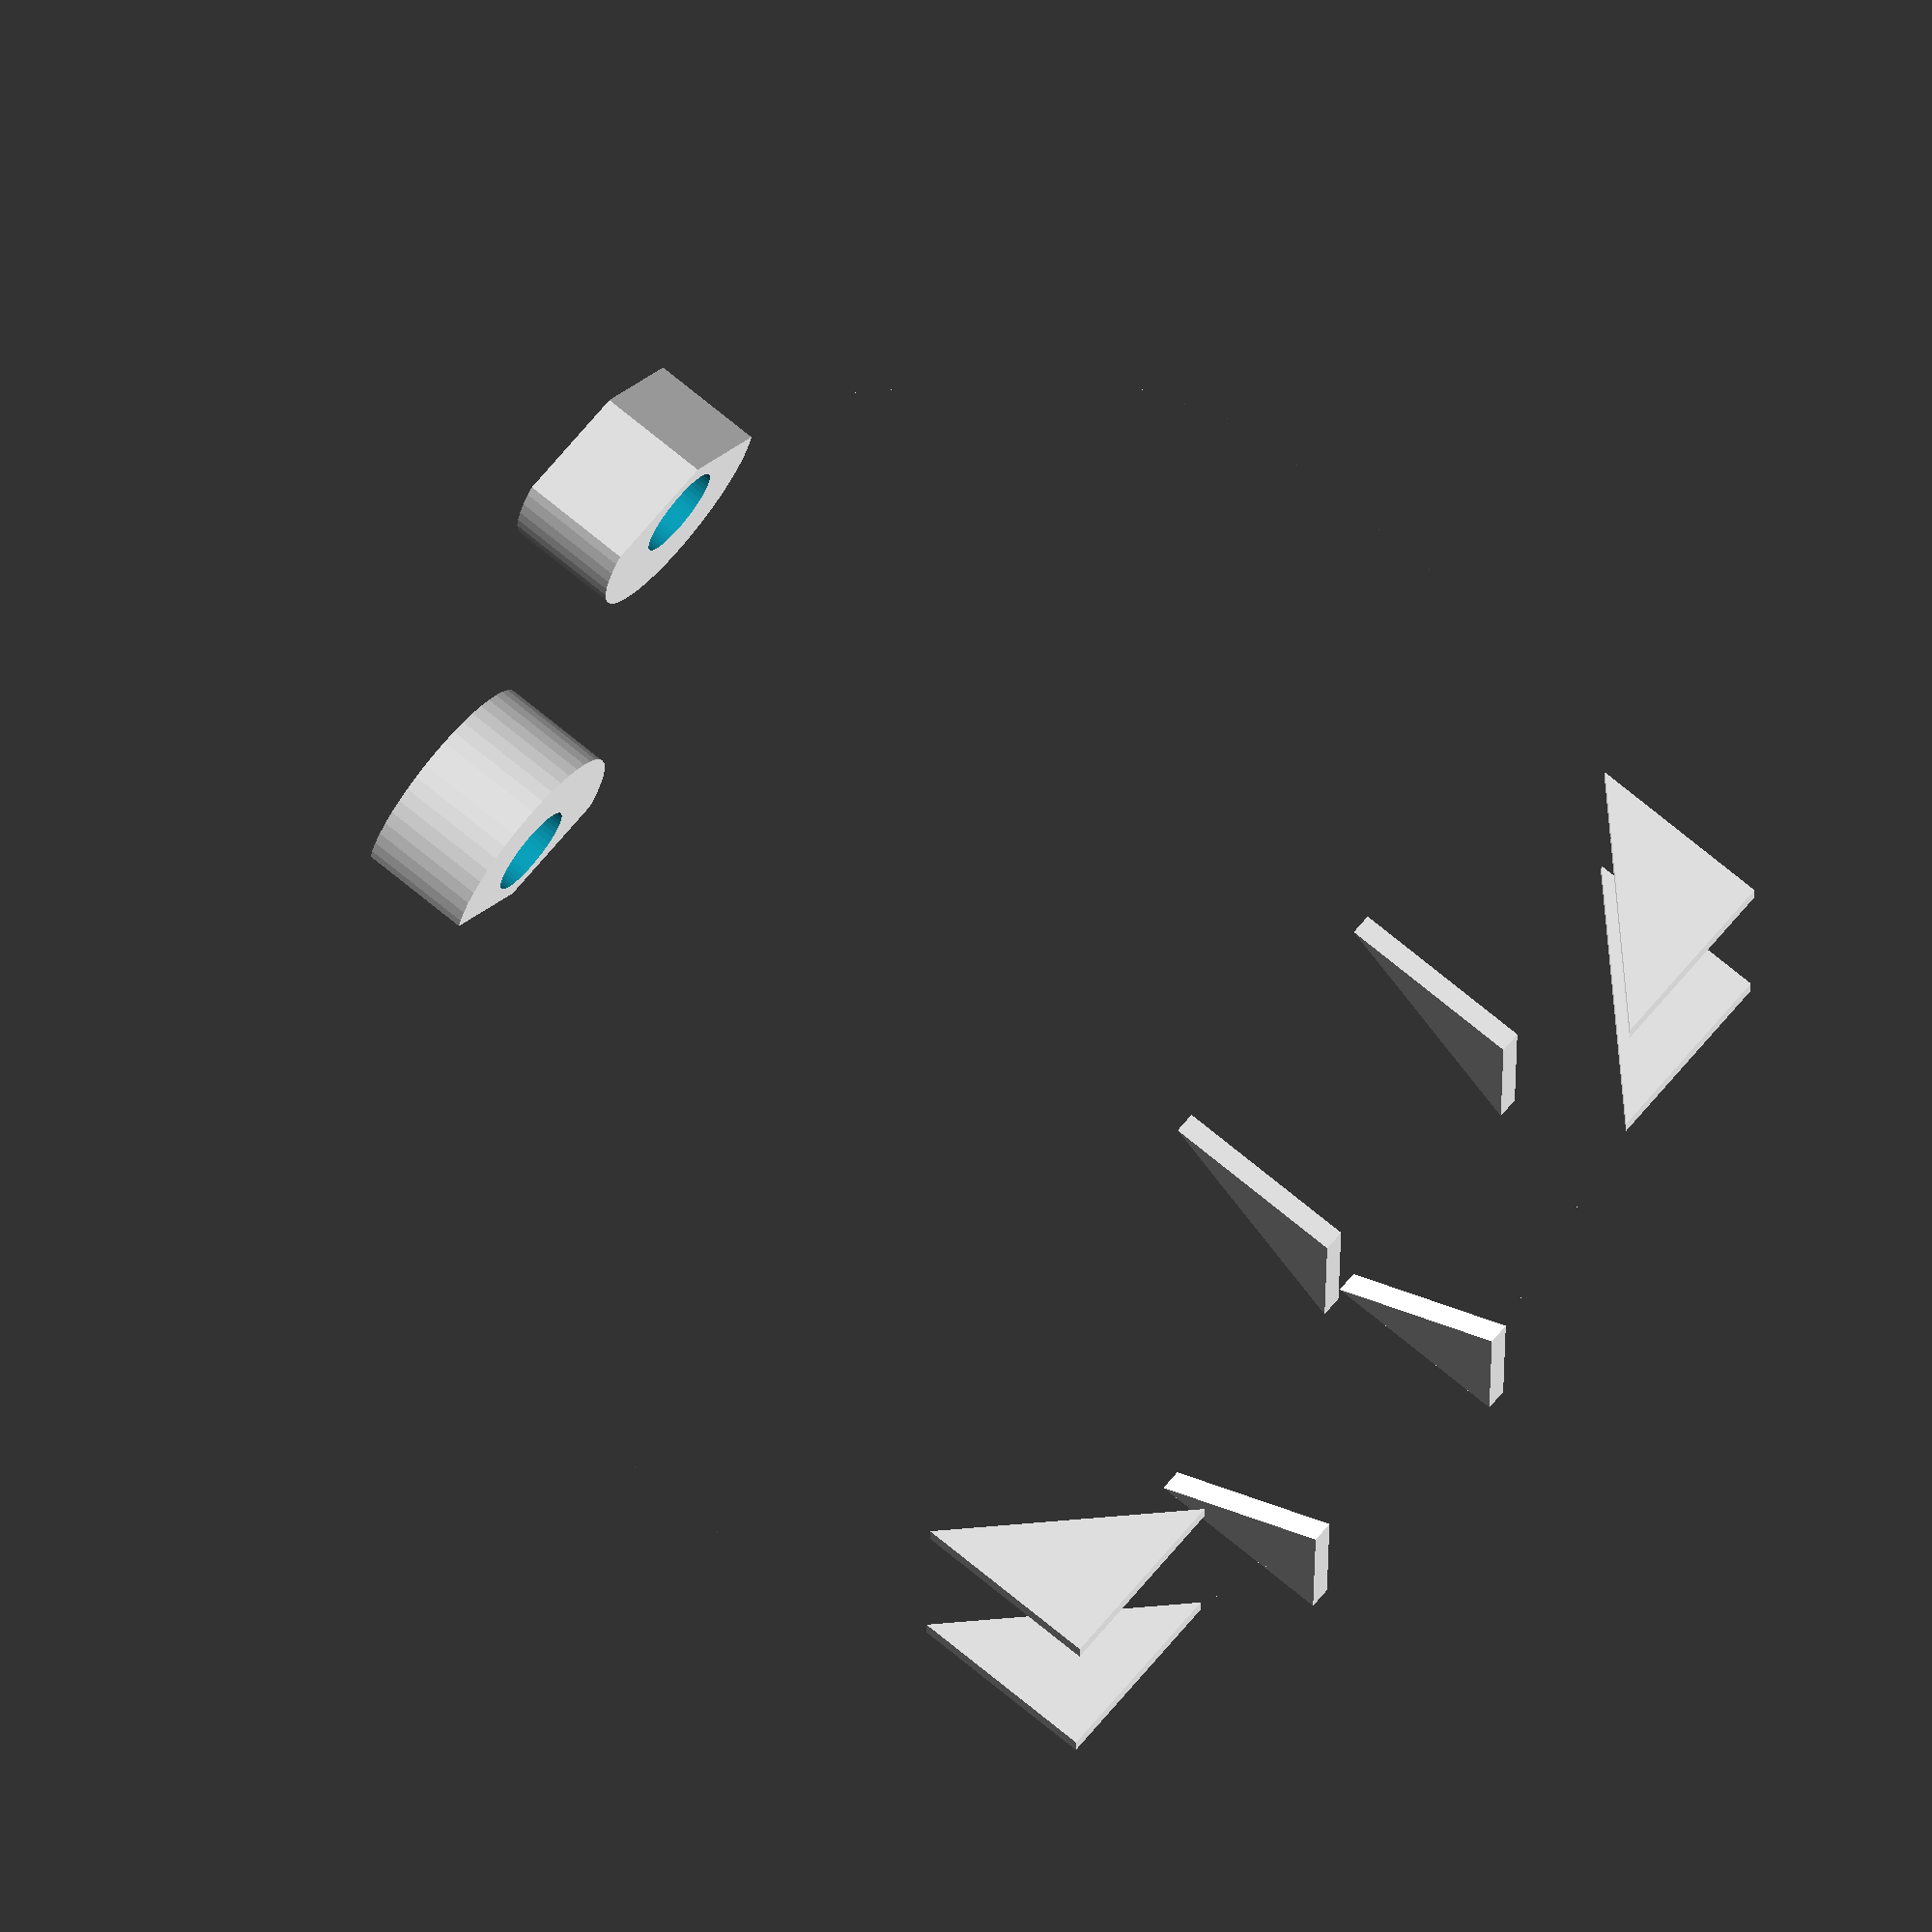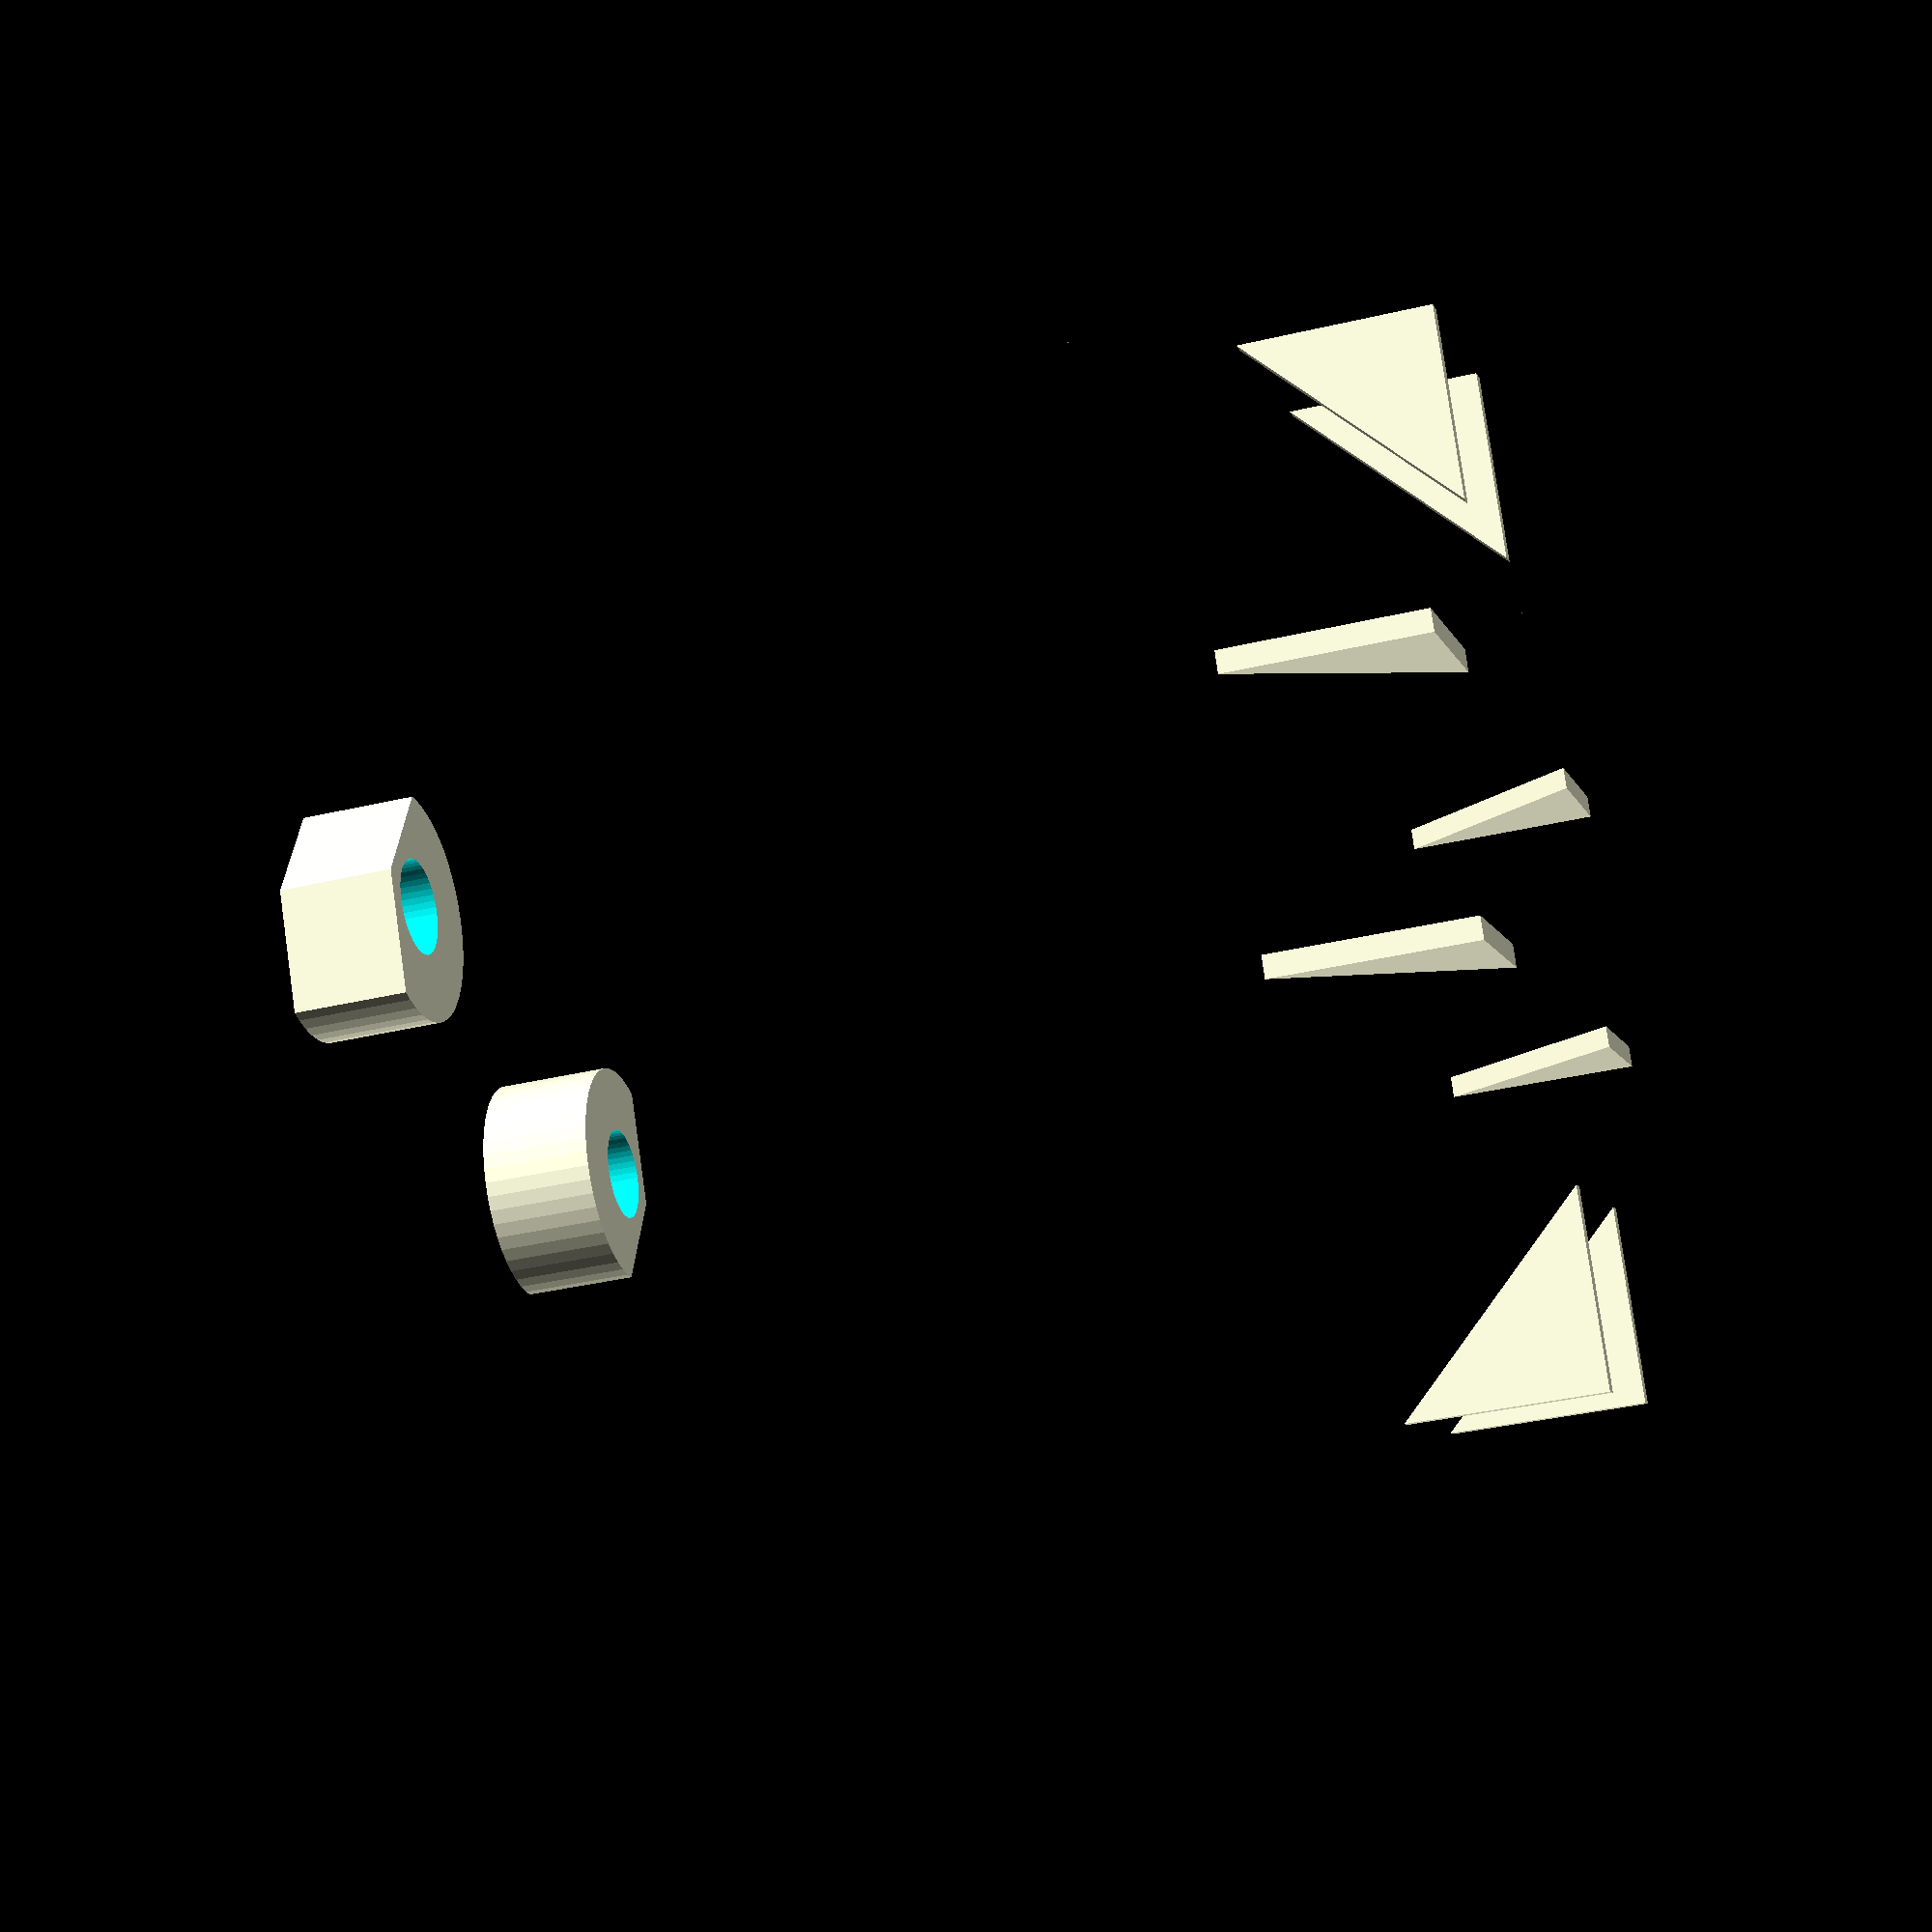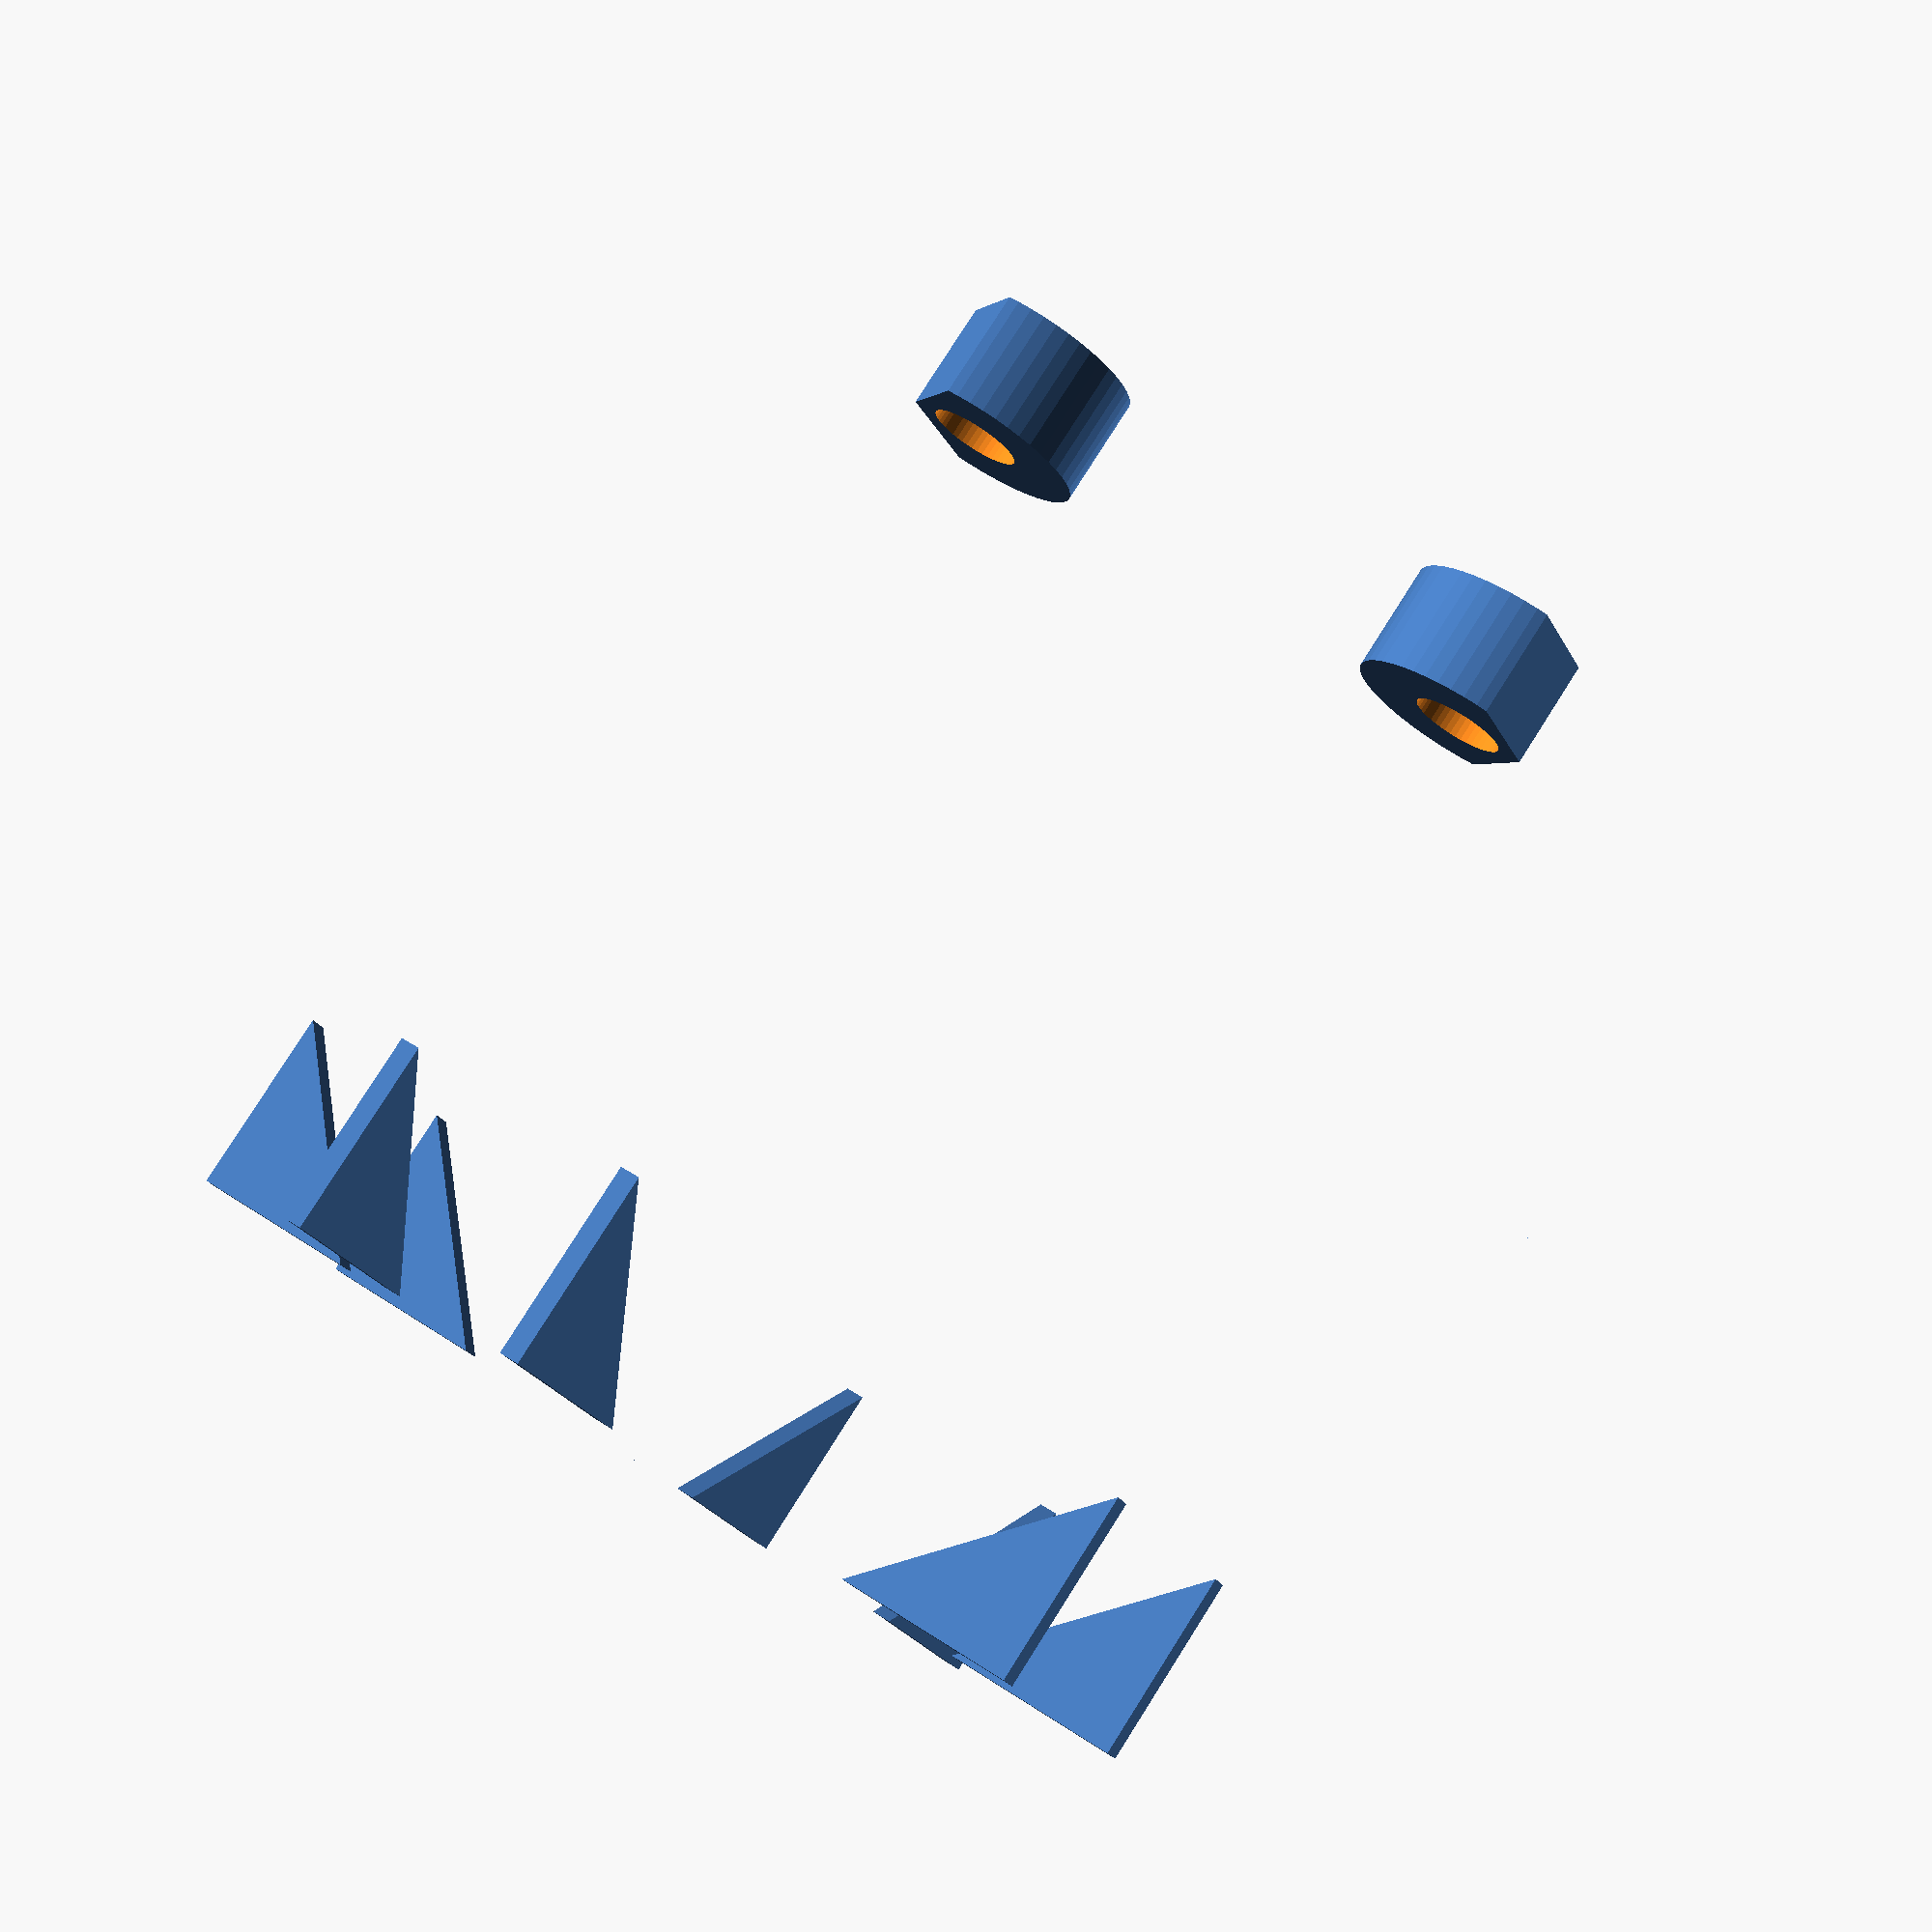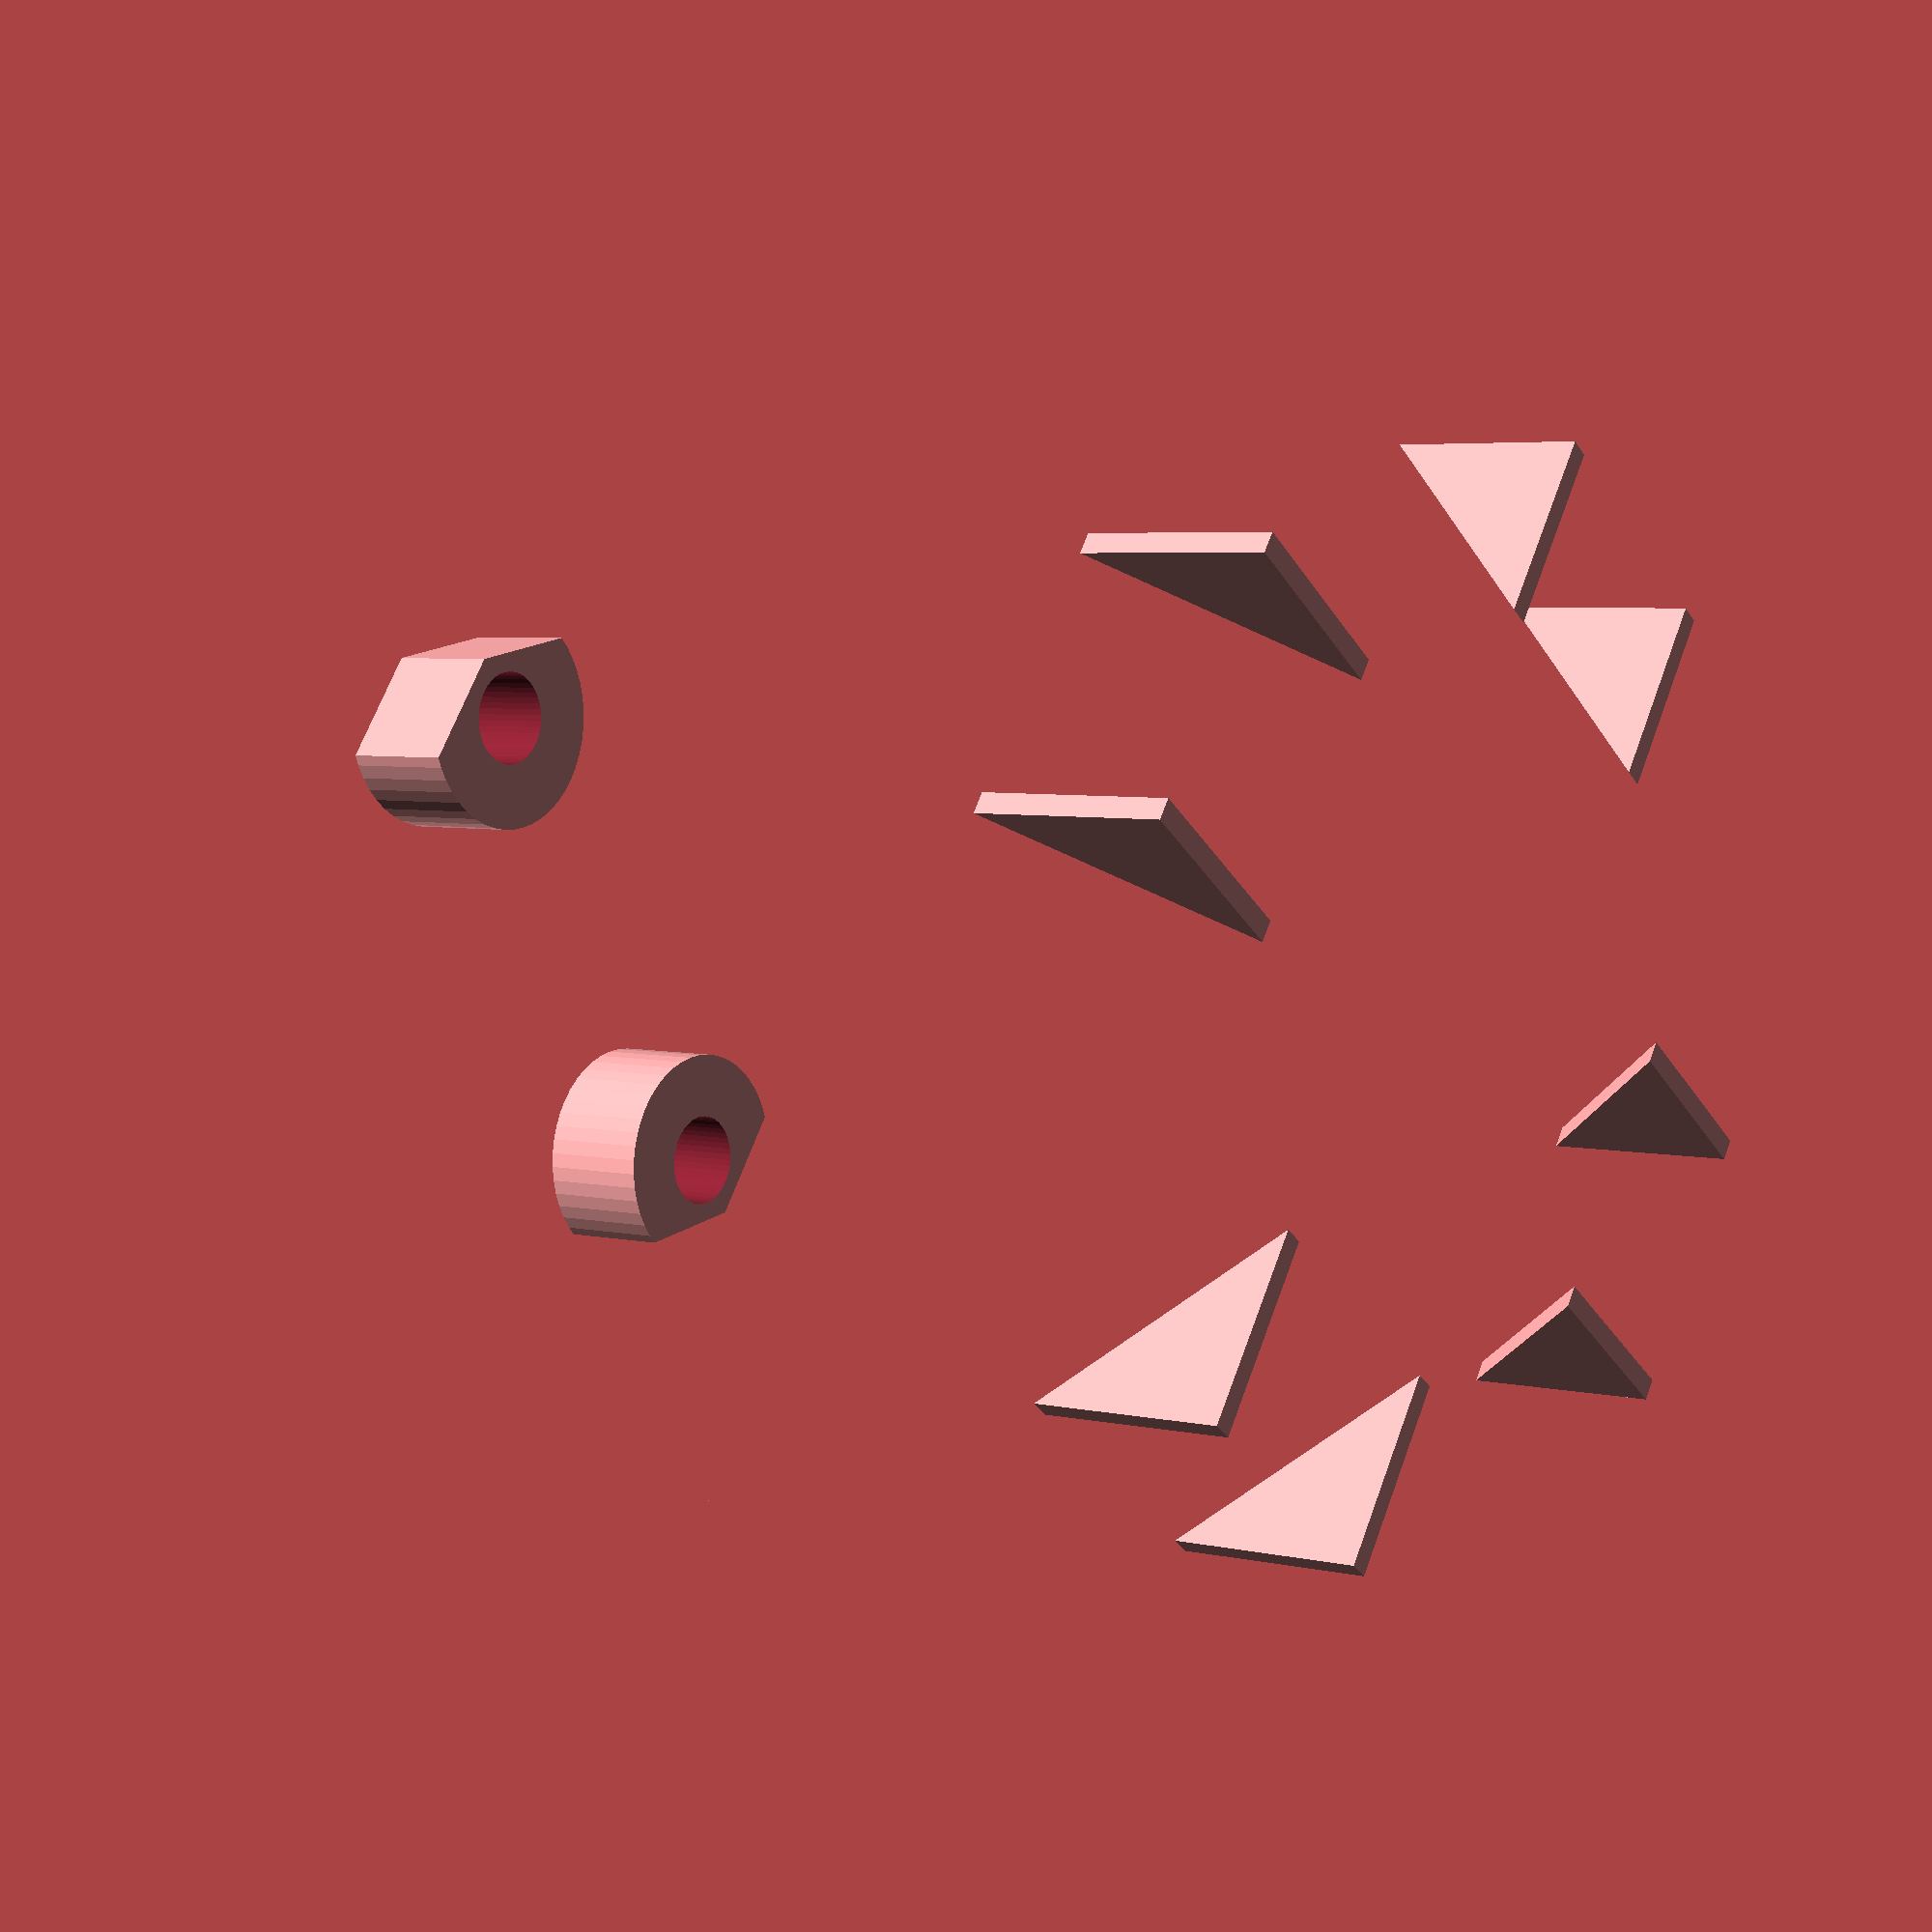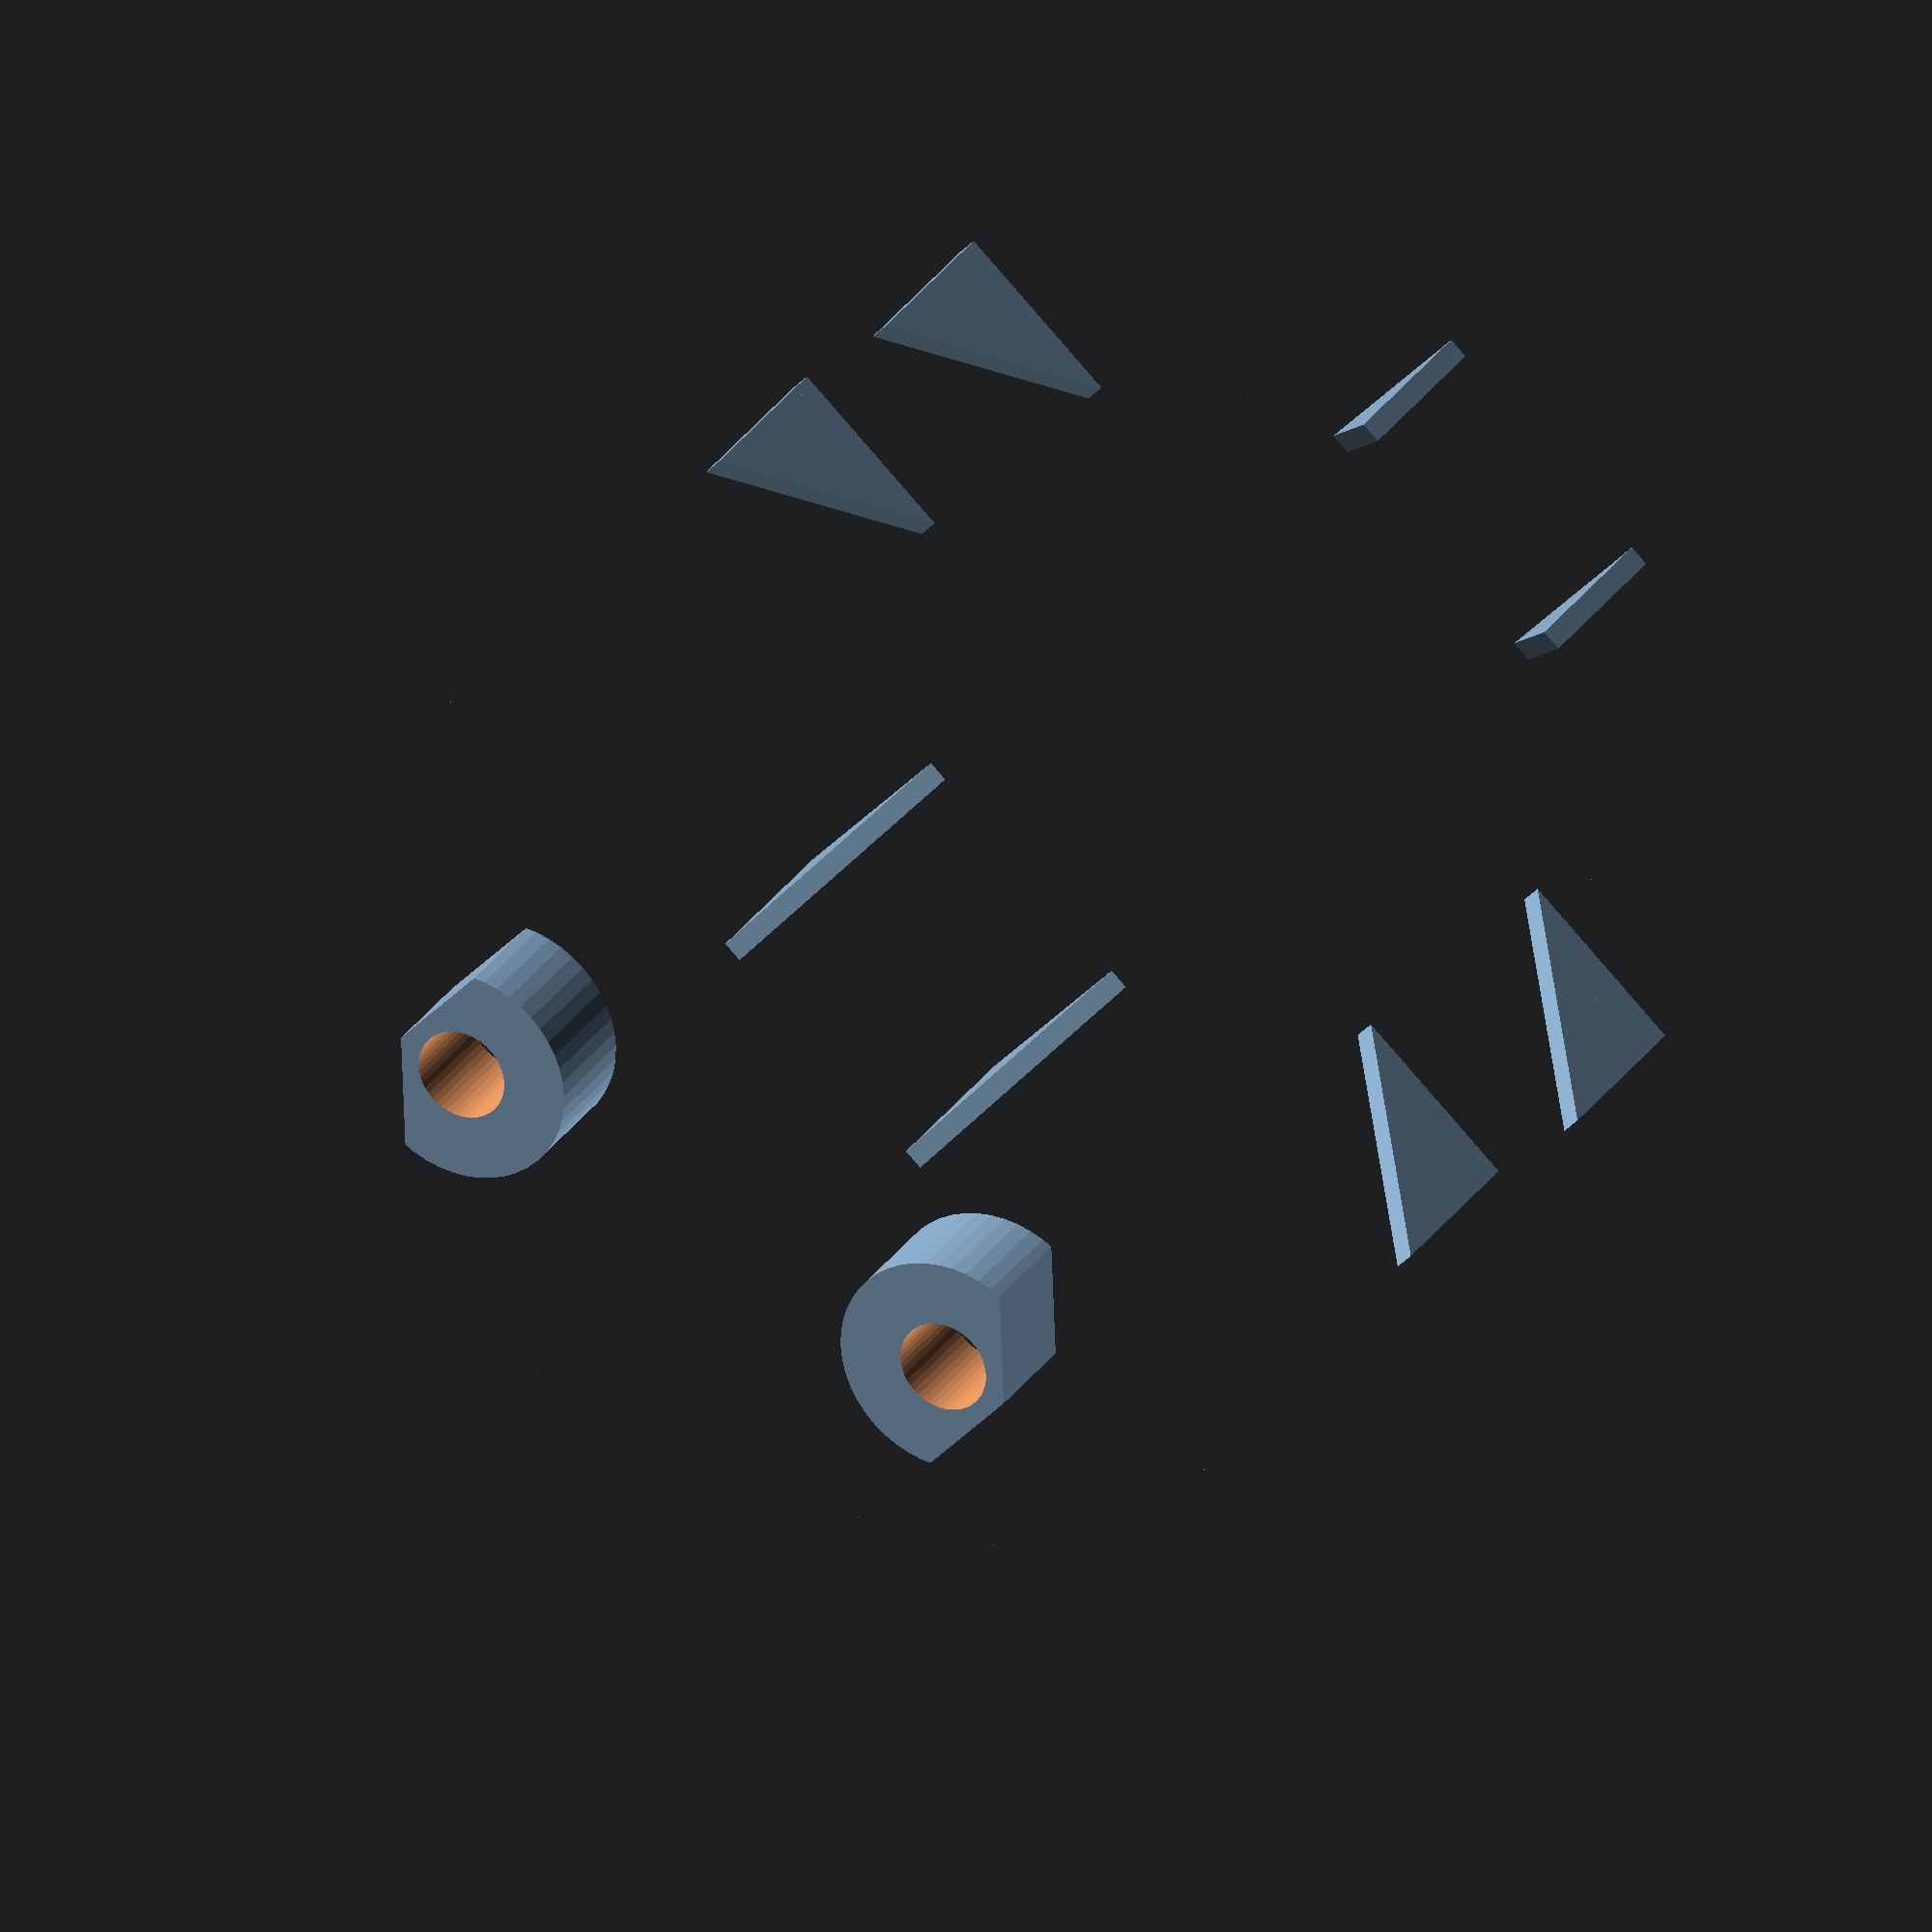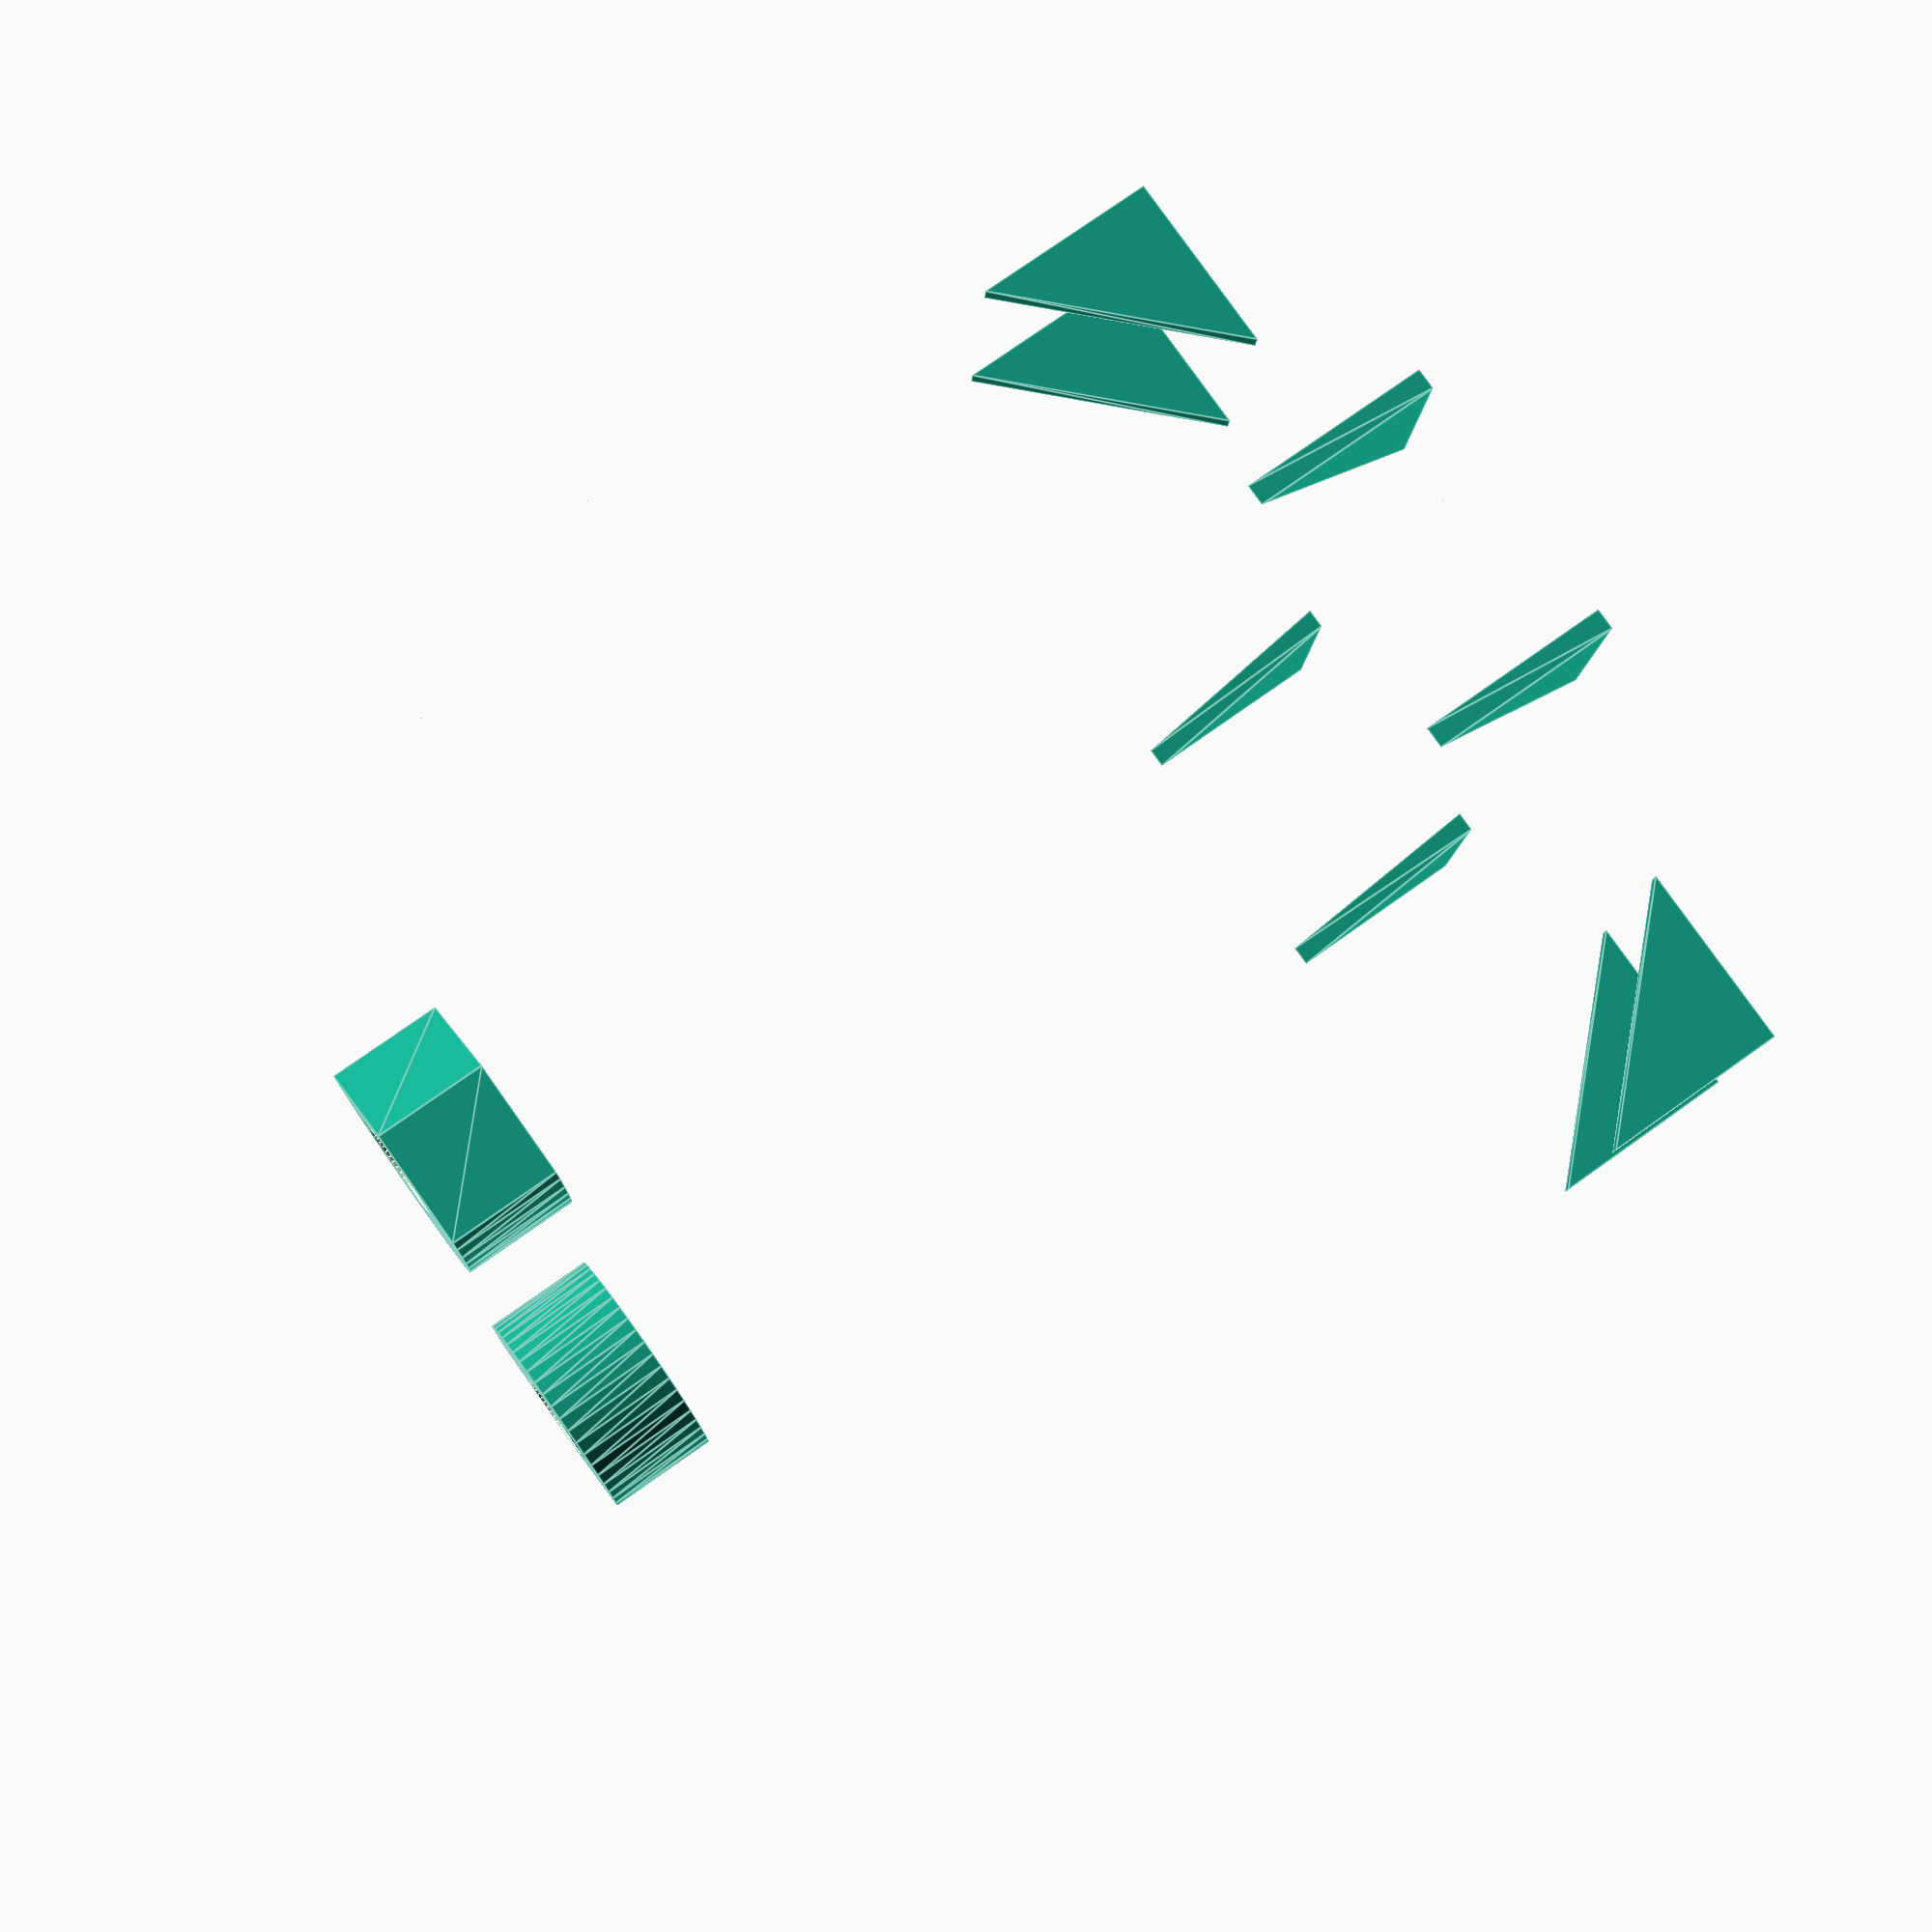
<openscad>
/// DistoX2 calibration Truncated Cuboctahedron by Mykyta Kozlov
// Polyhedron data exported from DistoX_Cube_shape_variants.nb
polyhedronPts = [[-1,1+sqrt(2),-1-2*sqrt(2)],[-1,1+sqrt(2),1+2*sqrt(2)],[-1,-1-sqrt(2),-1-2*sqrt(2)],[-1,-1-sqrt(2),1+2*sqrt(2)],[-1,-1-2*sqrt(2),1+sqrt(2)],[-1,-1-2*sqrt(2),-1-sqrt(2)],[-1,1+2*sqrt(2),1+sqrt(2)],[-1,1+2*sqrt(2),-1-sqrt(2)],[1,1+sqrt(2),-1-2*sqrt(2)],[1,1+sqrt(2),1+2*sqrt(2)],[1,-1-sqrt(2),-1-2*sqrt(2)],[1,-1-sqrt(2),1+2*sqrt(2)],[1,-1-2*sqrt(2),1+sqrt(2)],[1,-1-2*sqrt(2),-1-sqrt(2)],[1,1+2*sqrt(2),1+sqrt(2)],[1,1+2*sqrt(2),-1-sqrt(2)],[1+sqrt(2),-1,-1-2*sqrt(2)],[1+sqrt(2),-1,1+2*sqrt(2)],[1+sqrt(2),1,-1-2*sqrt(2)],[1+sqrt(2),1,1+2*sqrt(2)],[1+sqrt(2),-1-2*sqrt(2),-1],[1+sqrt(2),-1-2*sqrt(2),1],[1+sqrt(2),1+2*sqrt(2),-1],[1+sqrt(2),1+2*sqrt(2),1],[-1-sqrt(2),-1,-1-2*sqrt(2)],[-1-sqrt(2),-1,1+2*sqrt(2)],[-1-sqrt(2),1,-1-2*sqrt(2)],[-1-sqrt(2),1,1+2*sqrt(2)],[-1-sqrt(2),-1-2*sqrt(2),-1],[-1-sqrt(2),-1-2*sqrt(2),1],[-1-sqrt(2),1+2*sqrt(2),-1],[-1-sqrt(2),1+2*sqrt(2),1],[-1-2*sqrt(2),-1,1+sqrt(2)],[-1-2*sqrt(2),-1,-1-sqrt(2)],[-1-2*sqrt(2),1,1+sqrt(2)],[-1-2*sqrt(2),1,-1-sqrt(2)],[-1-2*sqrt(2),1+sqrt(2),-1],[-1-2*sqrt(2),1+sqrt(2),1],[-1-2*sqrt(2),-1-sqrt(2),-1],[-1-2*sqrt(2),-1-sqrt(2),1],[1+2*sqrt(2),-1,1+sqrt(2)],[1+2*sqrt(2),-1,-1-sqrt(2)],[1+2*sqrt(2),1,1+sqrt(2)],[1+2*sqrt(2),1,-1-sqrt(2)],[1+2*sqrt(2),1+sqrt(2),-1],[1+2*sqrt(2),1+sqrt(2),1],[1+2*sqrt(2),-1-sqrt(2),-1],[1+2*sqrt(2),-1-sqrt(2),1]];
polyhedronFaces = [[43,41,16,18],[13,5,2,10],[33,35,26,24],[7,15,8,0],[19,17,40,42],[11,3,4,12],[25,27,34,32],[1,9,14,6],[44,22,23,45],[38,28,29,39],[47,21,20,46],[37,31,30,36],[8,18,16,10,2,24,26,0],[1,27,25,3,11,17,19,9],[40,47,46,41,43,44,45,42],[34,37,36,35,33,38,39,32],[14,23,22,15,7,30,31,6],[4,29,28,5,13,20,21,12],[45,23,14,9,19,42],[34,27,1,6,31,37],[40,17,11,12,21,47],[39,29,4,3,25,32],[43,18,8,15,22,44],[36,30,7,0,26,35],[46,20,13,10,16,41],[33,24,2,5,28,38]];
octagonVtx=[[1,1+sqrt(2)],[1+sqrt(2),1],[1+sqrt(2),-1],[1,-1-sqrt(2)],[-1,-1-sqrt(2)],[-1-sqrt(2),-1],[-1-sqrt(2),1],[-1,1+sqrt(2)]];
supportVtx=[[0,0],[0,1],[1,1]];


hf = 48; // subdivision hole quadrics
da = 54.735610317245346; // angle of main cube diagonal in degrees
scale55mm = 55*(2*sqrt(2)-1)/14; // scale factor to be 55 mm in size

module mount_washers() {
  linear_extrude(height=6,center=false,convexity=10,twist=0)
  intersection() {
    rotate([0,0,22.5]) {
      translate([-15,0]) circle(d=12,$fn=hf);
      translate([15,0])  circle(d=12,$fn=hf);
    }
    scale(scale55mm) polygon(octagonVtx);
  }
}

module hole() {
  cylinder(90, 4, 4, true, $fn=hf); 
}

module bottom_support_triangle() {
  rotate([0,-90,0]) scale(sqrt(2)) 
  linear_extrude(height=0.8/scale55mm,center=true,convexity=10,twist=0)
  polygon(supportVtx);
}

module bottom_edge_support() {
  translate([0,0,-scale55mm*(1+2*sqrt(2))]) scale(scale55mm) {
    translate([1,1+sqrt(2)]) bottom_support_triangle();
    translate([-1,1+sqrt(2)]) bottom_support_triangle();
  }
}

difference() {
  /// polyhedron with displacement washers and bottom support
  union() {
    // main shape
    scale(scale55mm) polyhedron (polyhedronPts, polyhedronFaces);
    // washers
    translate([0,0,scale55mm*(1+2*sqrt(2))]) mount_washers();
    // support  
    bottom_edge_support();
    rotate([0,0,90]) bottom_edge_support();
    rotate([0,0,-90]) bottom_edge_support();
    rotate([0,0,180]) bottom_edge_support();
  }

  /// main holes
  hole();
  rotate ([90,0,0]) hole();
  rotate ([0,90,0]) hole();
  
  /// diagonal holes
  rotate ([0, da, 45]) hole();
  rotate ([0, da, 135]) hole();
  rotate ([0, da, -45]) hole();
  rotate ([0, da, -135]) hole();
    
  /// additional to standard cube direction holes
  
  // horisontal
  rotate ([90,0,45]) hole();
  rotate ([90,0,-45]) hole();
  
  // diagonal
  rotate ([0,45,0]) hole();
  rotate ([0,-45,0]) hole();
  rotate ([45,0,0]) hole();
  rotate ([-45,0,0]) hole();
  
  // mount holes 
  rotate([0,0,22.5])
  {
     translate([-15,0,3])
     cylinder(34, d1=5, d2=5, true, $fn=hf);
  
     translate([15,0,3])
     cylinder(34, d1=5, d2=5, true, $fn=hf);
  }
}

</openscad>
<views>
elev=108.9 azim=88.8 roll=50.2 proj=o view=solid
elev=37.4 azim=209.0 roll=106.8 proj=p view=solid
elev=99.5 azim=205.6 roll=327.6 proj=p view=solid
elev=355.5 azim=324.7 roll=126.5 proj=p view=wireframe
elev=330.8 azim=222.7 roll=26.8 proj=o view=wireframe
elev=104.4 azim=94.6 roll=125.5 proj=p view=edges
</views>
